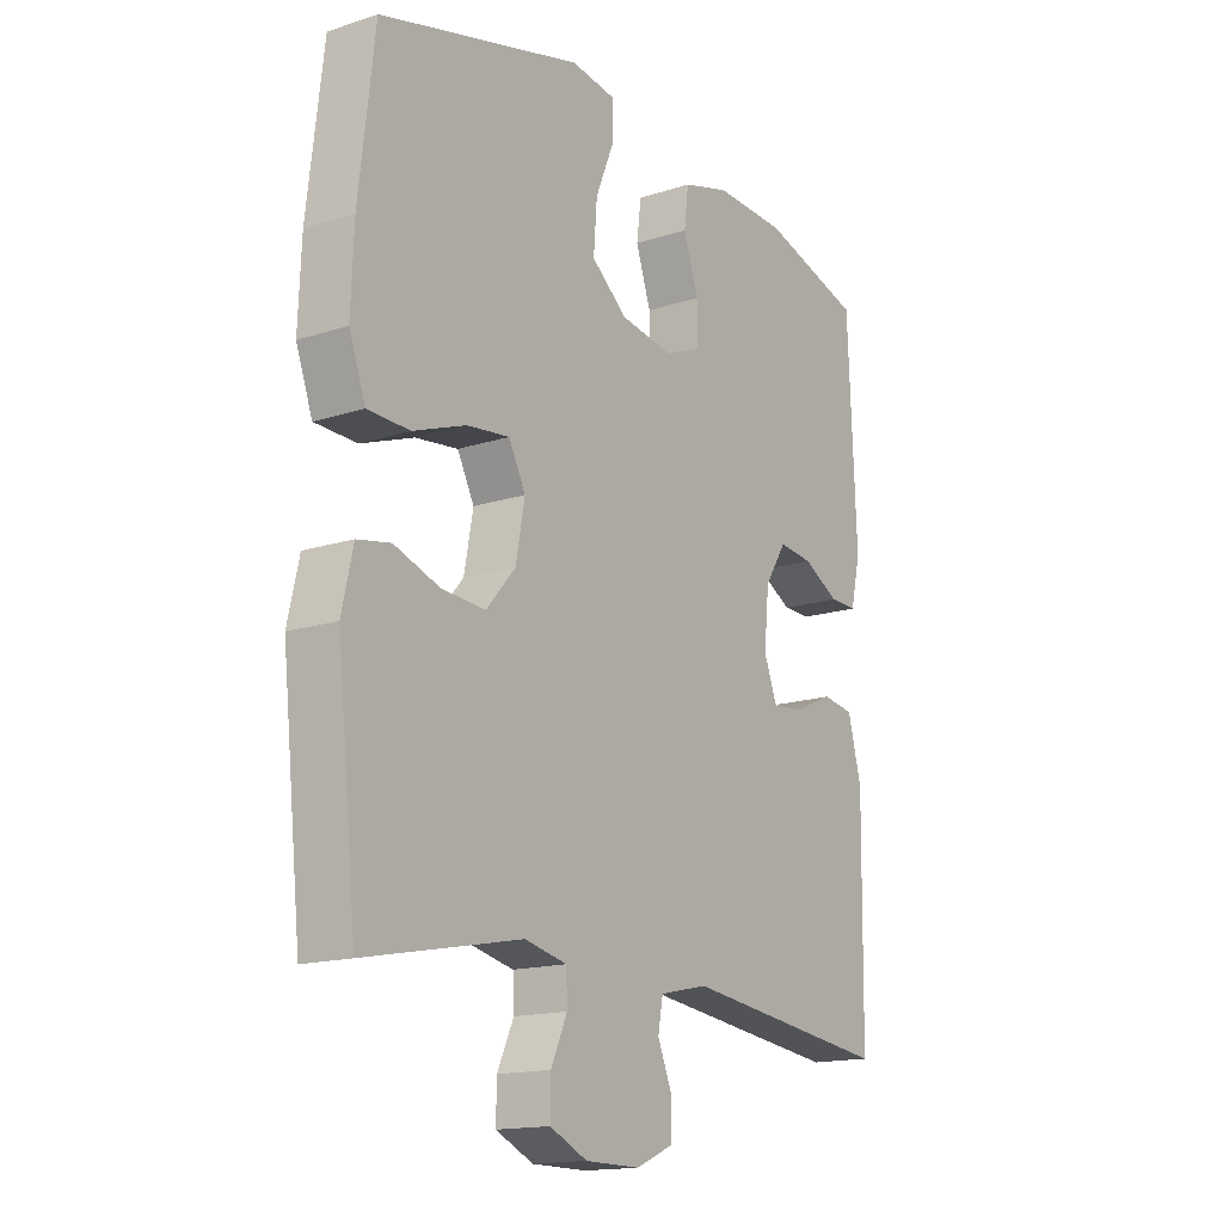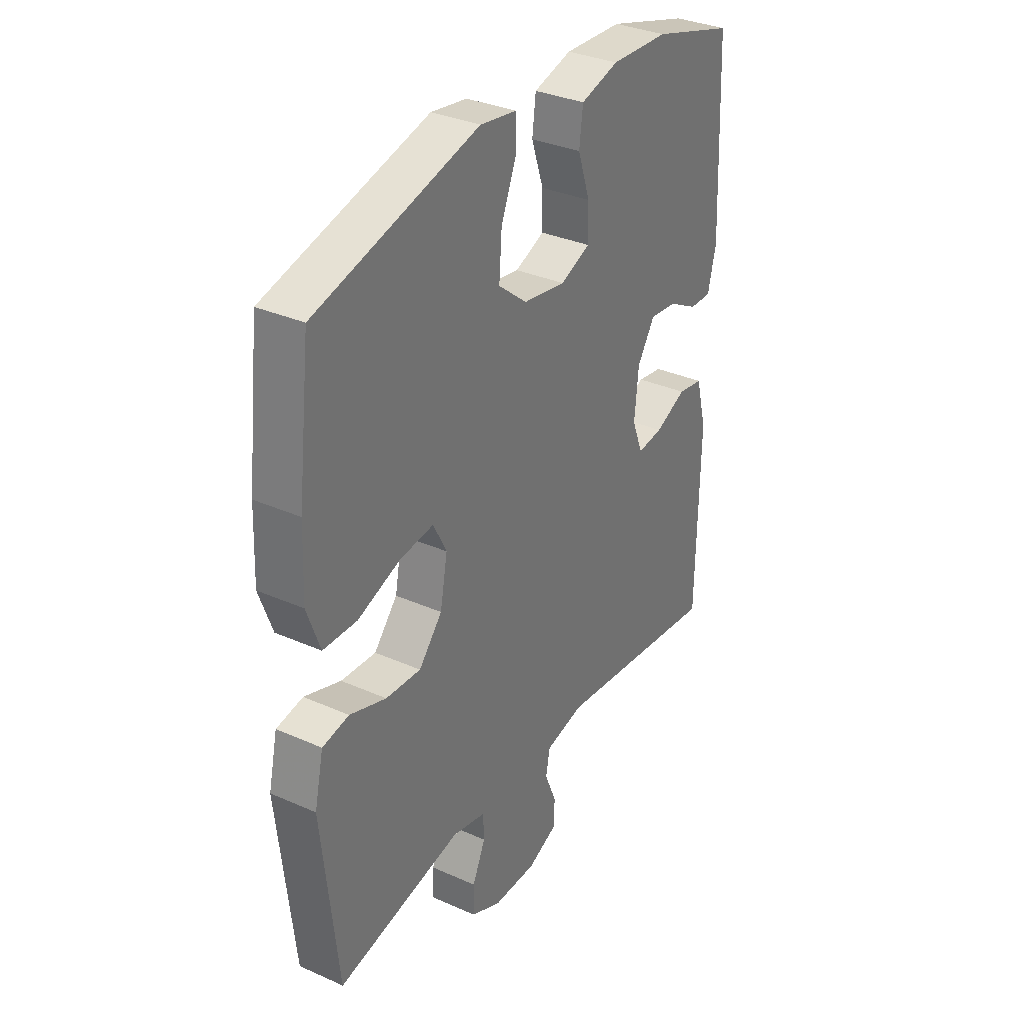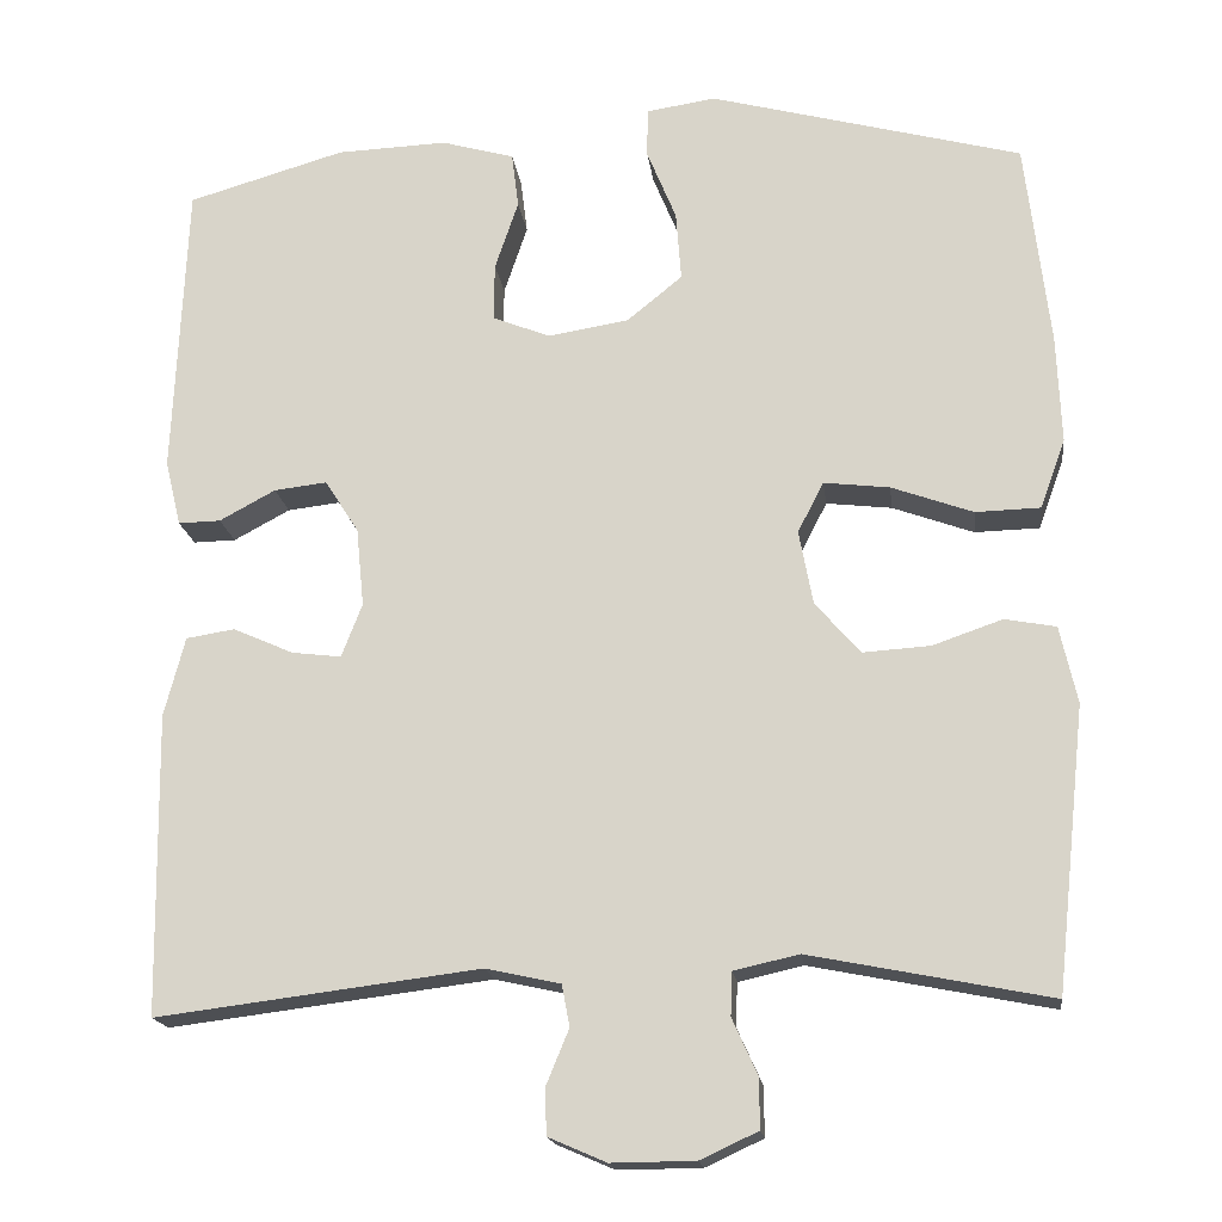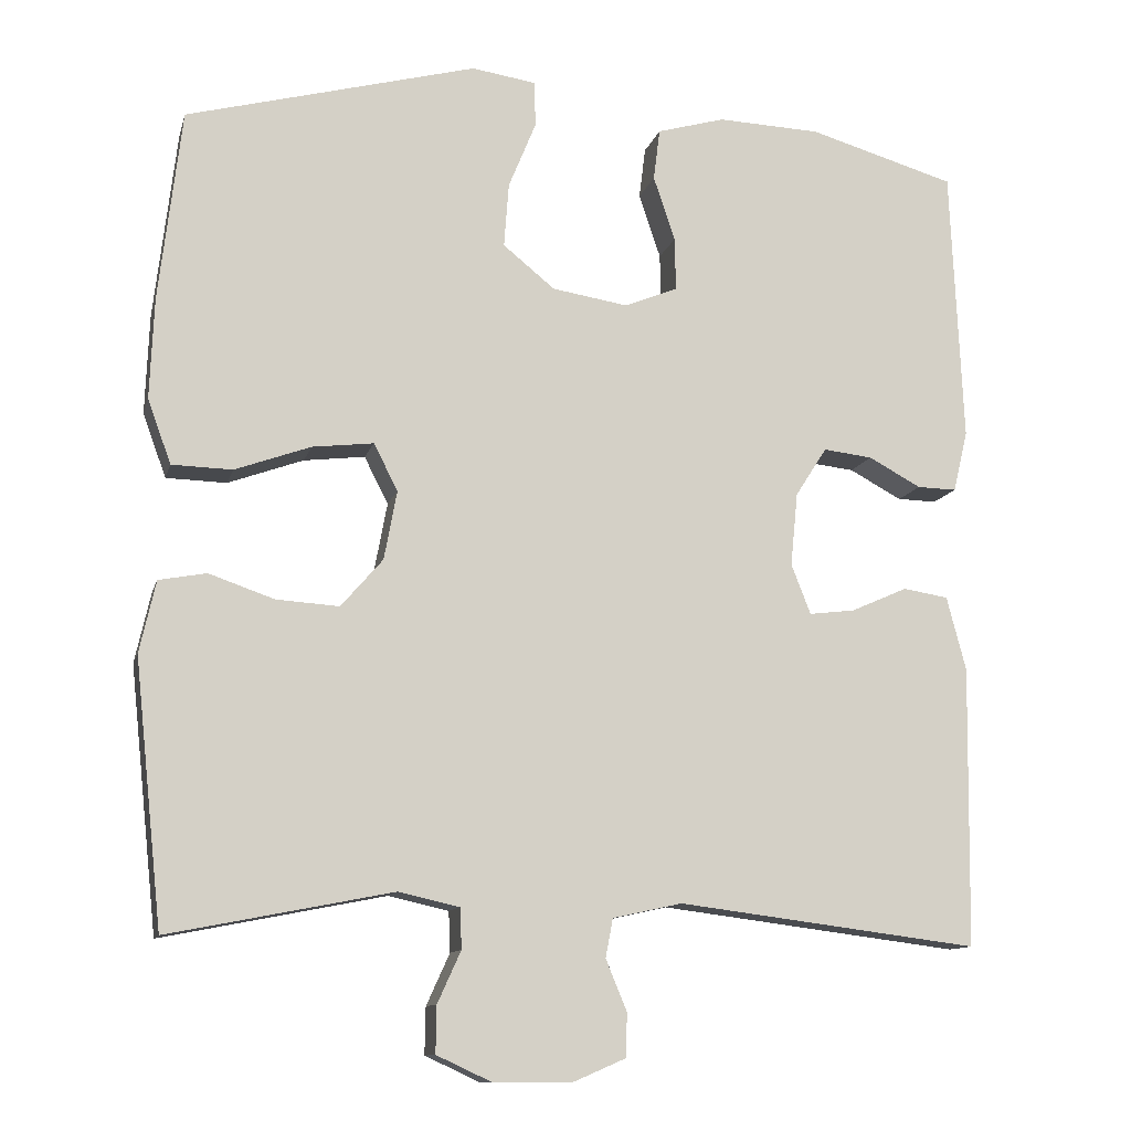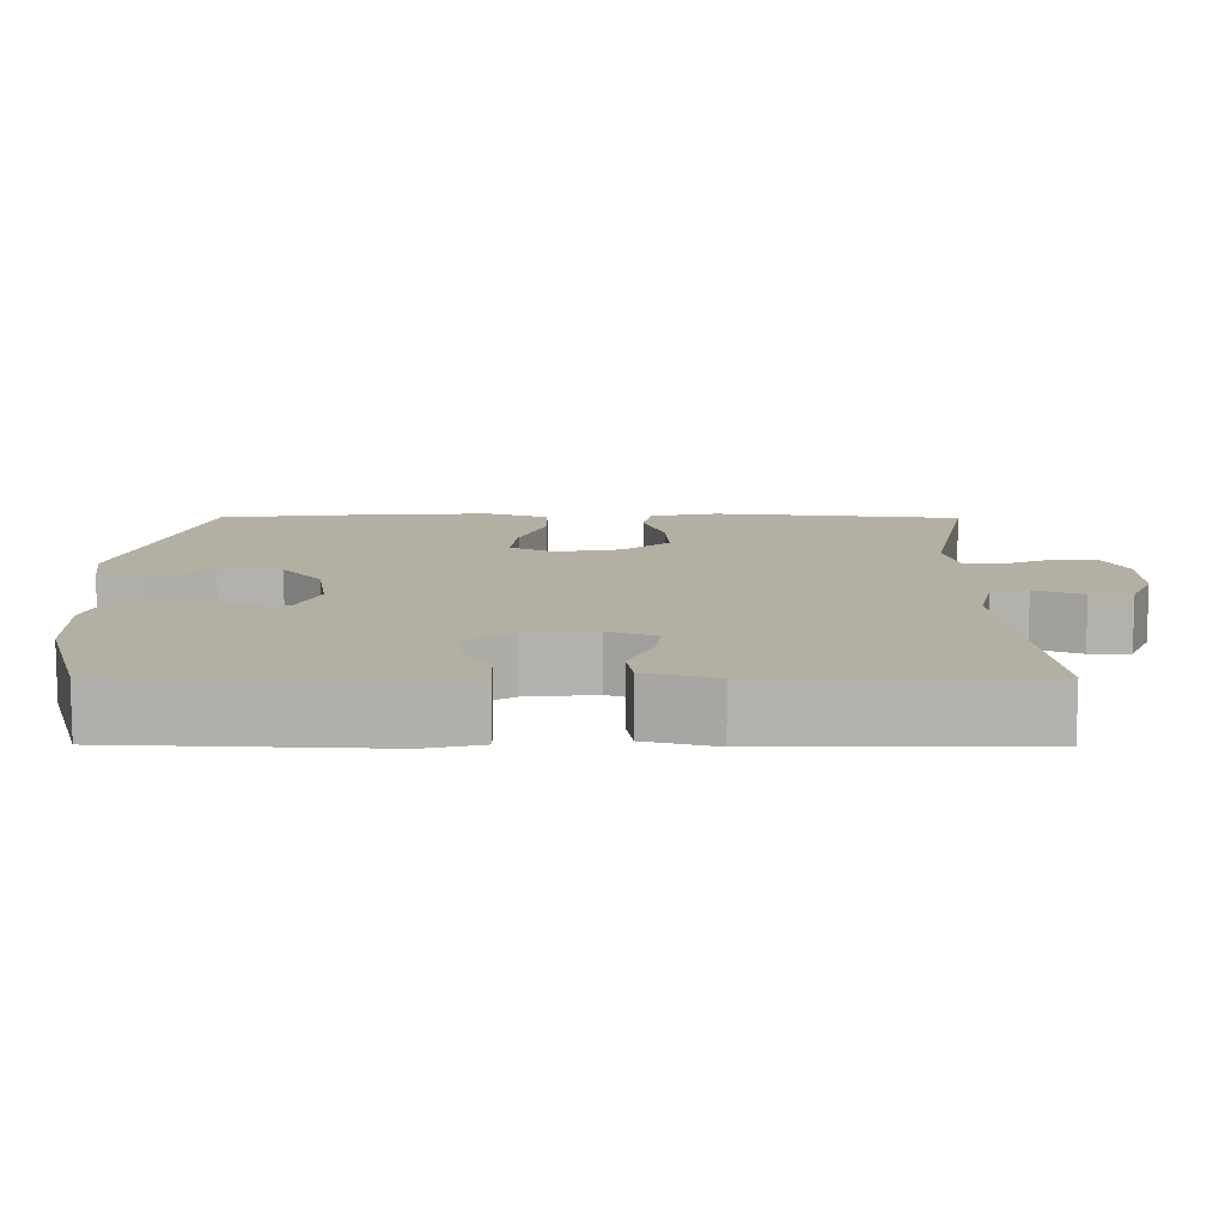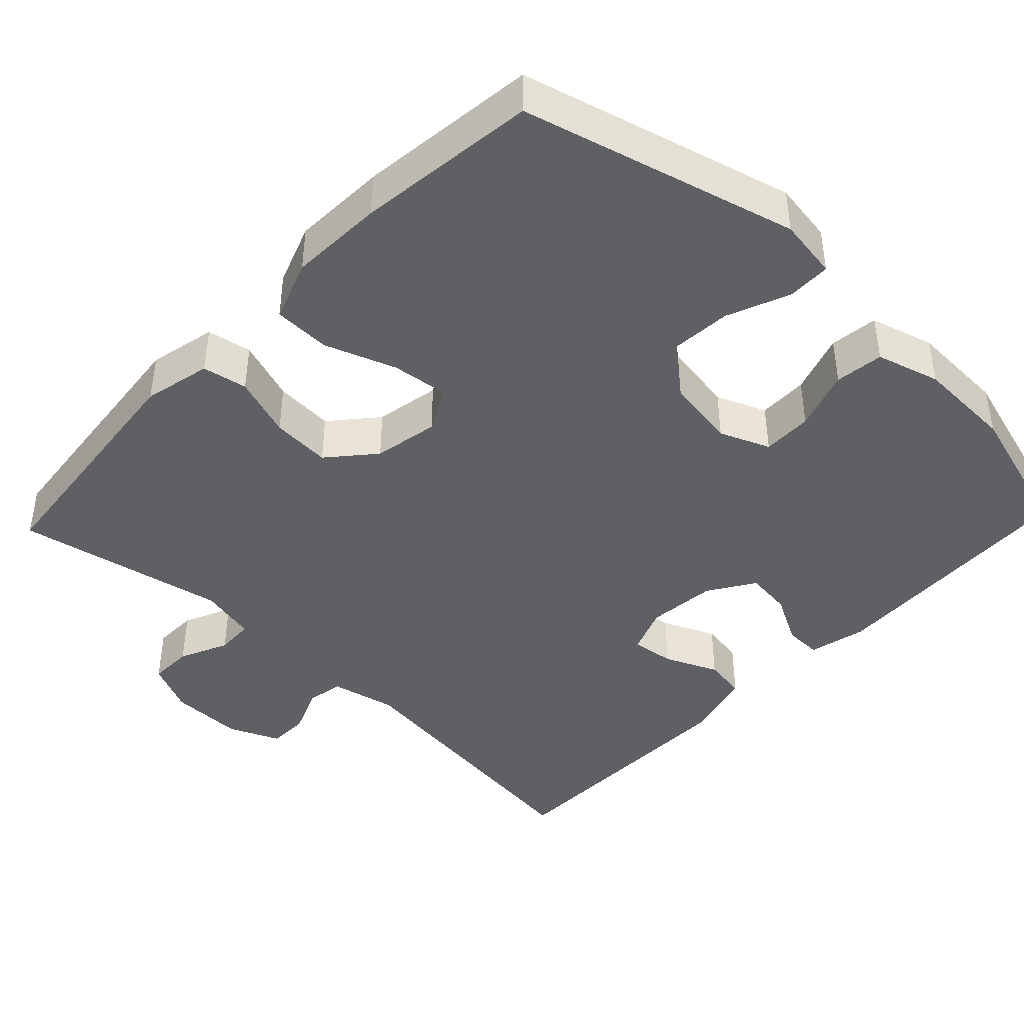
<metadata>
{"format":"obj","ext":"obj","renderer":"f3d","projection":"perspective","resolution":1024,"background":"white","views":[{"elev":-15.8,"azim":-55.8,"up":"+Z"},{"elev":33.4,"azim":-58.7,"up":"+Z"},{"elev":-17.6,"azim":-172.9,"up":"+Z"},{"elev":-11.6,"azim":-13.7,"up":"+Z"},{"elev":11.1,"azim":90.4,"up":"+Y"},{"elev":-42.8,"azim":-43.5,"up":"+Y"}]}
</metadata>
<code>
v 0.5 0.07 -0.5
v 0.126 0.07 -0.453
v 0.04 0.07 -0.472
v 0.031 0.07 -0.52
v 0.057 0.07 -0.583
v 0.056 0.07 -0.637
v -0.011 0.07 -0.666
v -0.108 0.07 -0.665
v -0.175 0.07 -0.634
v -0.174 0.07 -0.576
v -0.145 0.07 -0.512
v -0.147 0.07 -0.462
v -0.222 0.07 -0.445
v -0.5 0.07 -0.5
v -0.535 0.07 -0.173
v -0.515 0.07 -0.084
v -0.456 0.07 -0.073
v -0.375 0.07 -0.101
v -0.297 0.07 -0.106
v -0.245 0.07 -0.046
v -0.229 0.07 0.04
v -0.259 0.07 0.098
v -0.335 0.07 0.089
v -0.429 0.07 0.055
v -0.504 0.07 0.057
v -0.533 0.07 0.137
v -0.528 0.07 0.262
v -0.5 0.07 0.5
v -0.139 0.07 0.596
v -0.059 0.07 0.584
v -0.058 0.07 0.527
v -0.092 0.07 0.444
v -0.098 0.07 0.364
v -0.034 0.07 0.312
v 0.06 0.07 0.297
v 0.126 0.07 0.324
v 0.125 0.07 0.39
v 0.098 0.07 0.47
v 0.106 0.07 0.534
v 0.19 0.07 0.558
v 0.318 0.07 0.553
v 0.5 0.07 0.5
v 0.515 0.07 0.158
v 0.497 0.07 0.082
v 0.448 0.07 0.083
v 0.383 0.07 0.118
v 0.322 0.07 0.125
v 0.283 0.07 0.064
v 0.274 0.07 -0.027
v 0.298 0.07 -0.089
v 0.355 0.07 -0.082
v 0.425 0.07 -0.051
v 0.481 0.07 -0.06
v 0.505 0.07 -0.152
v 0.5 0 -0.5
v 0.126 0 -0.453
v 0.04 0 -0.472
v 0.031 0 -0.52
v 0.057 0 -0.583
v 0.056 0 -0.637
v -0.011 0 -0.666
v -0.108 0 -0.665
v -0.175 0 -0.634
v -0.174 0 -0.576
v -0.145 0 -0.512
v -0.147 0 -0.462
v -0.222 0 -0.445
v -0.5 0 -0.5
v -0.535 0 -0.173
v -0.515 0 -0.084
v -0.456 0 -0.073
v -0.375 0 -0.101
v -0.297 0 -0.106
v -0.245 0 -0.046
v -0.229 0 0.04
v -0.259 0 0.098
v -0.335 0 0.089
v -0.429 0 0.055
v -0.504 0 0.057
v -0.533 0 0.137
v -0.528 0 0.262
v -0.5 0 0.5
v -0.139 0 0.596
v -0.059 0 0.584
v -0.058 0 0.527
v -0.092 0 0.444
v -0.098 0 0.364
v -0.034 0 0.312
v 0.06 0 0.297
v 0.126 0 0.324
v 0.125 0 0.39
v 0.098 0 0.47
v 0.106 0 0.534
v 0.19 0 0.558
v 0.318 0 0.553
v 0.5 0 0.5
v 0.515 0 0.158
v 0.497 0 0.082
v 0.448 0 0.083
v 0.383 0 0.118
v 0.322 0 0.125
v 0.283 0 0.064
v 0.274 0 -0.027
v 0.298 0 -0.089
v 0.355 0 -0.082
v 0.425 0 -0.051
v 0.481 0 -0.06
v 0.505 0 -0.152
f 51 52 53 54
f 50 51 54 1
f 43 44 45 46
f 43 46 47
f 42 43 47
f 41 42 47 48
f 37 38 39 40
f 36 37 40 41
f 29 30 31 32
f 29 32 33
f 28 29 33
f 27 28 33 34
f 23 24 25 26
f 22 23 26 27
f 15 16 17 18
f 13 14 15 18
f 12 13 18 19
f 8 9 10 11
f 8 11 12
f 7 8 12
f 4 5 6 7
f 3 4 7 12
f 2 3 12 19
f 50 1 2 19
f 36 41 48 49
f 35 36 49 50
f 22 27 34 35
f 21 22 35 50
f 20 21 50
f 19 20 50
f 108 107 106 105
f 55 108 105 104
f 100 99 98 97
f 101 100 97
f 101 97 96
f 102 101 96 95
f 94 93 92 91
f 95 94 91 90
f 86 85 84 83
f 87 86 83
f 87 83 82
f 88 87 82 81
f 80 79 78 77
f 81 80 77 76
f 72 71 70 69
f 72 69 68 67
f 73 72 67 66
f 65 64 63 62
f 66 65 62
f 66 62 61
f 61 60 59 58
f 66 61 58 57
f 73 66 57 56
f 73 56 55 104
f 103 102 95 90
f 104 103 90 89
f 89 88 81 76
f 104 89 76 75
f 104 75 74
f 104 74 73
f 1 55 56 2
f 2 56 57 3
f 3 57 58 4
f 4 58 59 5
f 5 59 60 6
f 6 60 61 7
f 7 61 62 8
f 8 62 63 9
f 9 63 64 10
f 10 64 65 11
f 11 65 66 12
f 12 66 67 13
f 13 67 68 14
f 14 68 69 15
f 15 69 70 16
f 16 70 71 17
f 17 71 72 18
f 18 72 73 19
f 19 73 74 20
f 20 74 75 21
f 21 75 76 22
f 22 76 77 23
f 23 77 78 24
f 24 78 79 25
f 25 79 80 26
f 26 80 81 27
f 27 81 82 28
f 28 82 83 29
f 29 83 84 30
f 30 84 85 31
f 31 85 86 32
f 32 86 87 33
f 33 87 88 34
f 34 88 89 35
f 35 89 90 36
f 36 90 91 37
f 37 91 92 38
f 38 92 93 39
f 39 93 94 40
f 40 94 95 41
f 41 95 96 42
f 42 96 97 43
f 43 97 98 44
f 44 98 99 45
f 45 99 100 46
f 46 100 101 47
f 47 101 102 48
f 48 102 103 49
f 49 103 104 50
f 50 104 105 51
f 51 105 106 52
f 52 106 107 53
f 53 107 108 54
f 54 108 55 1

</code>
